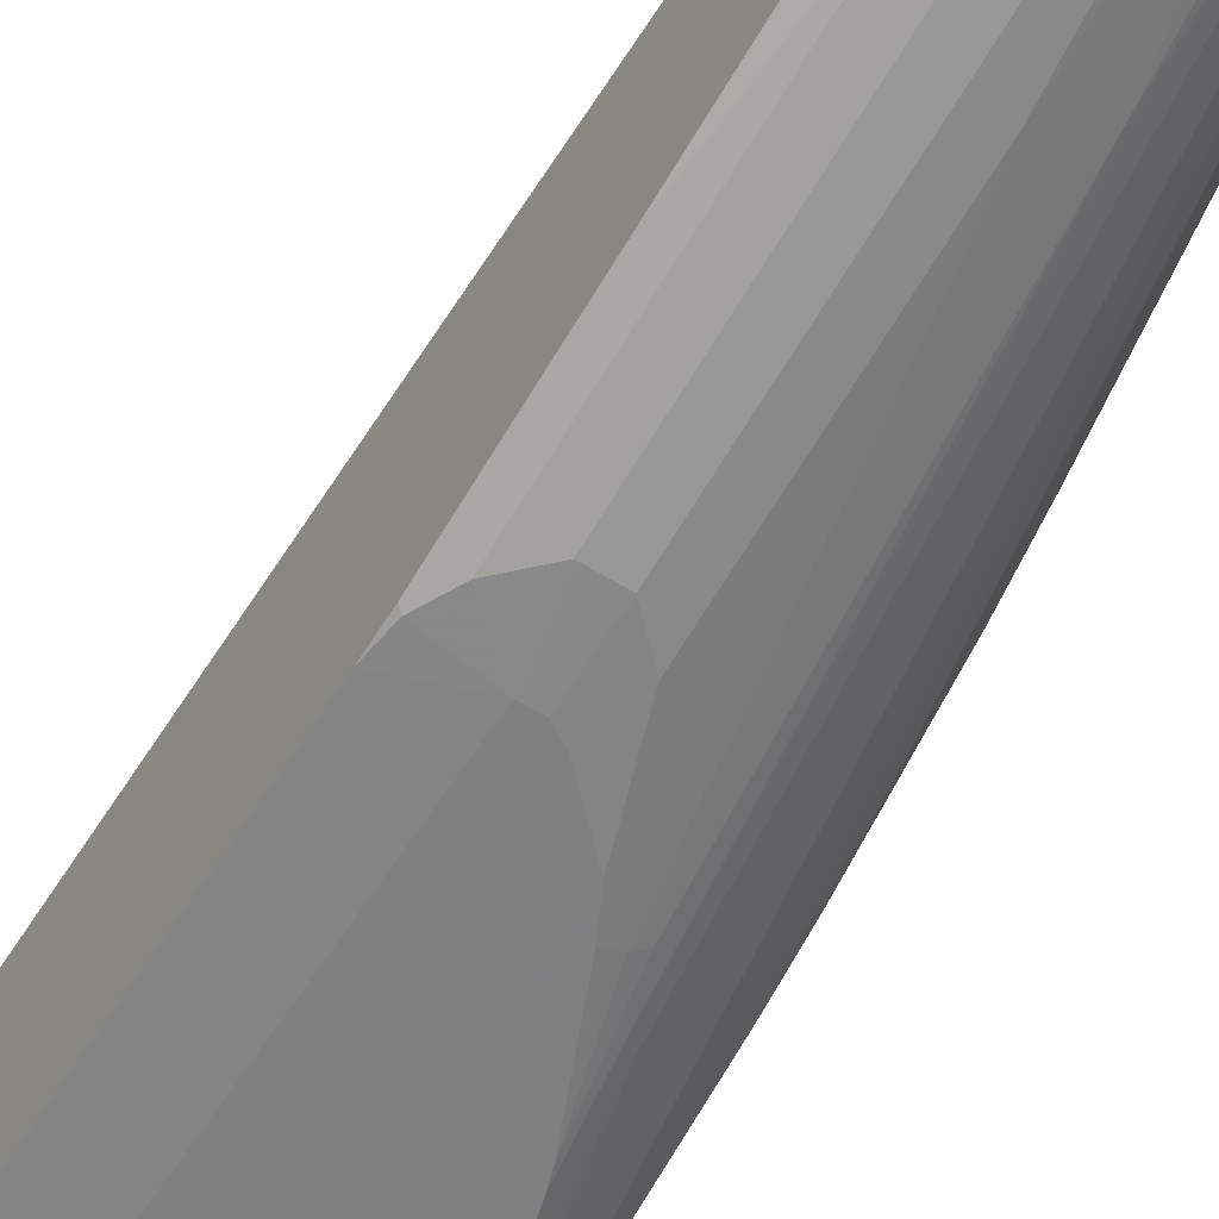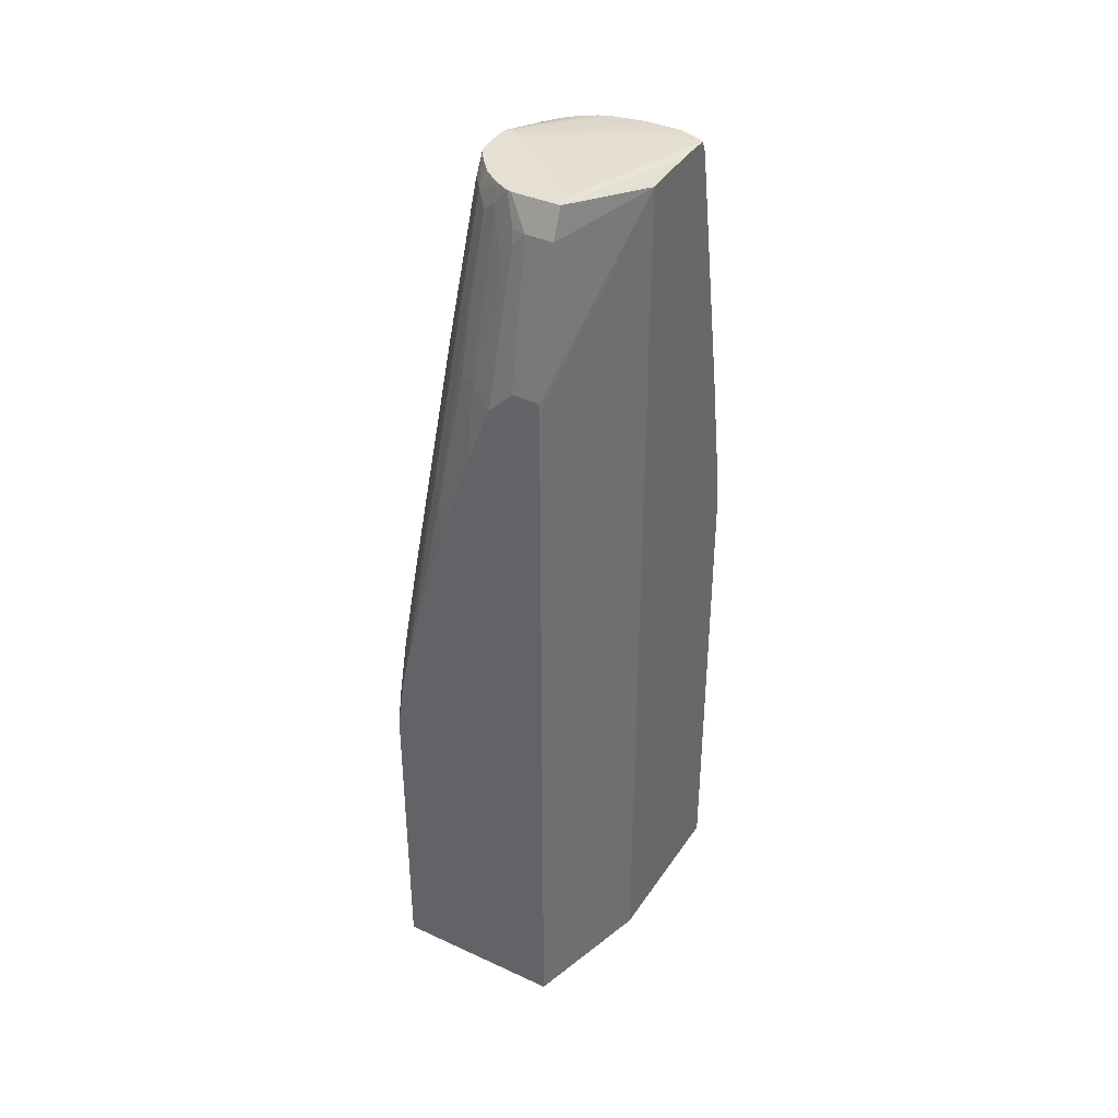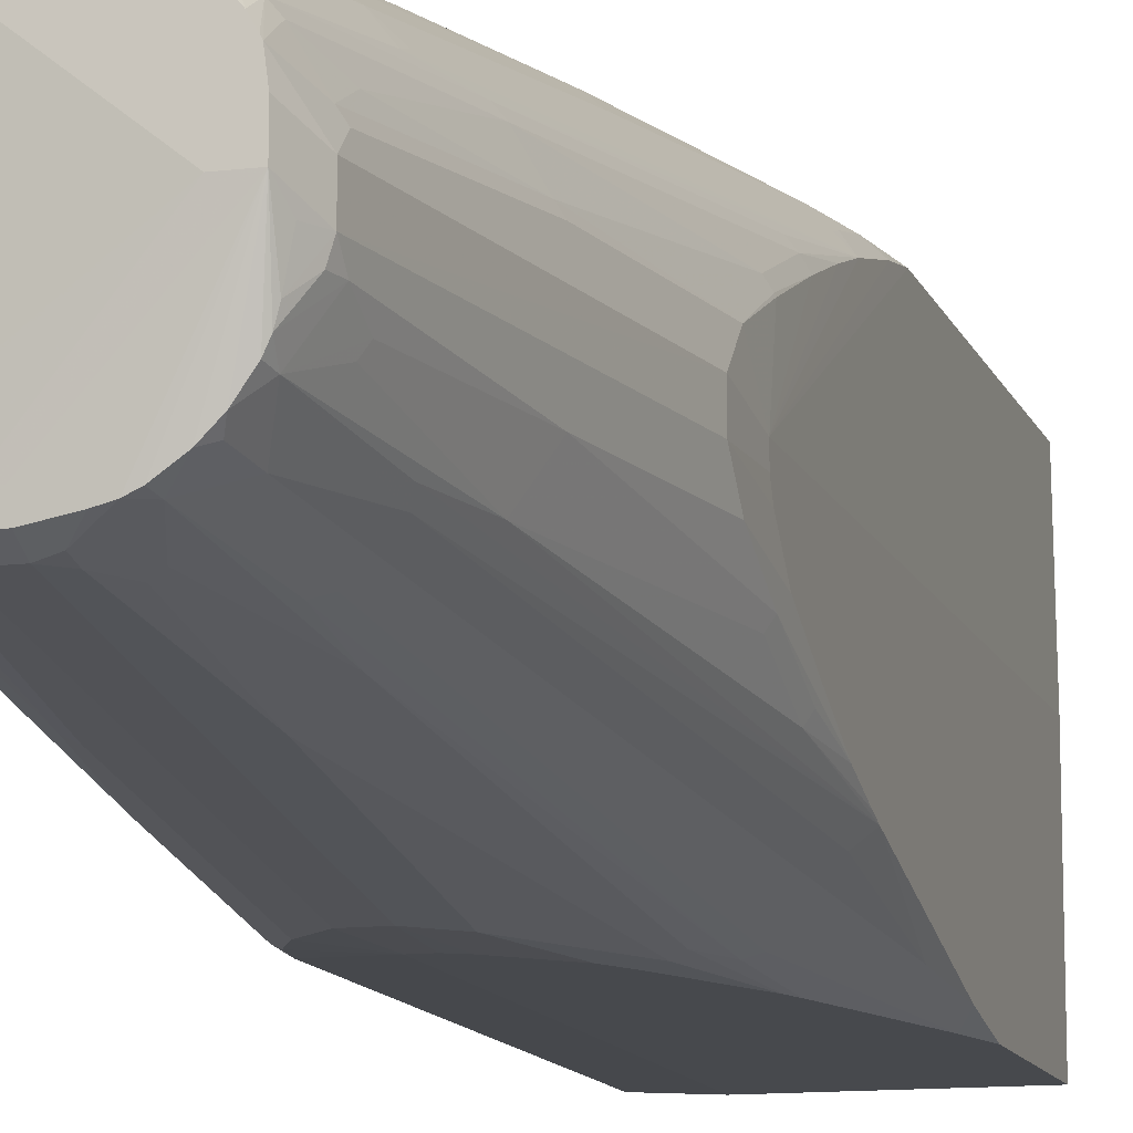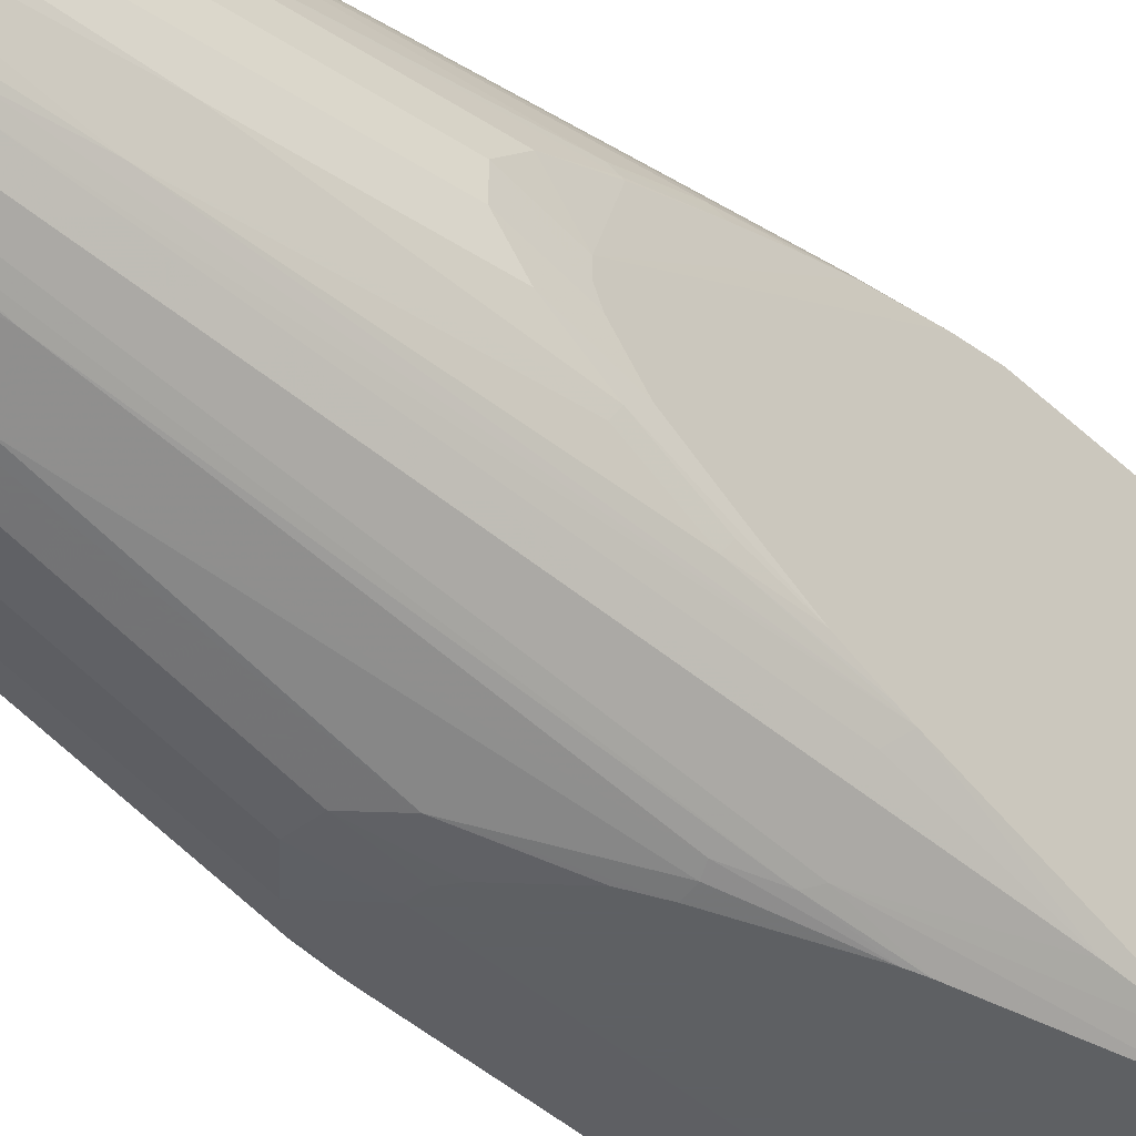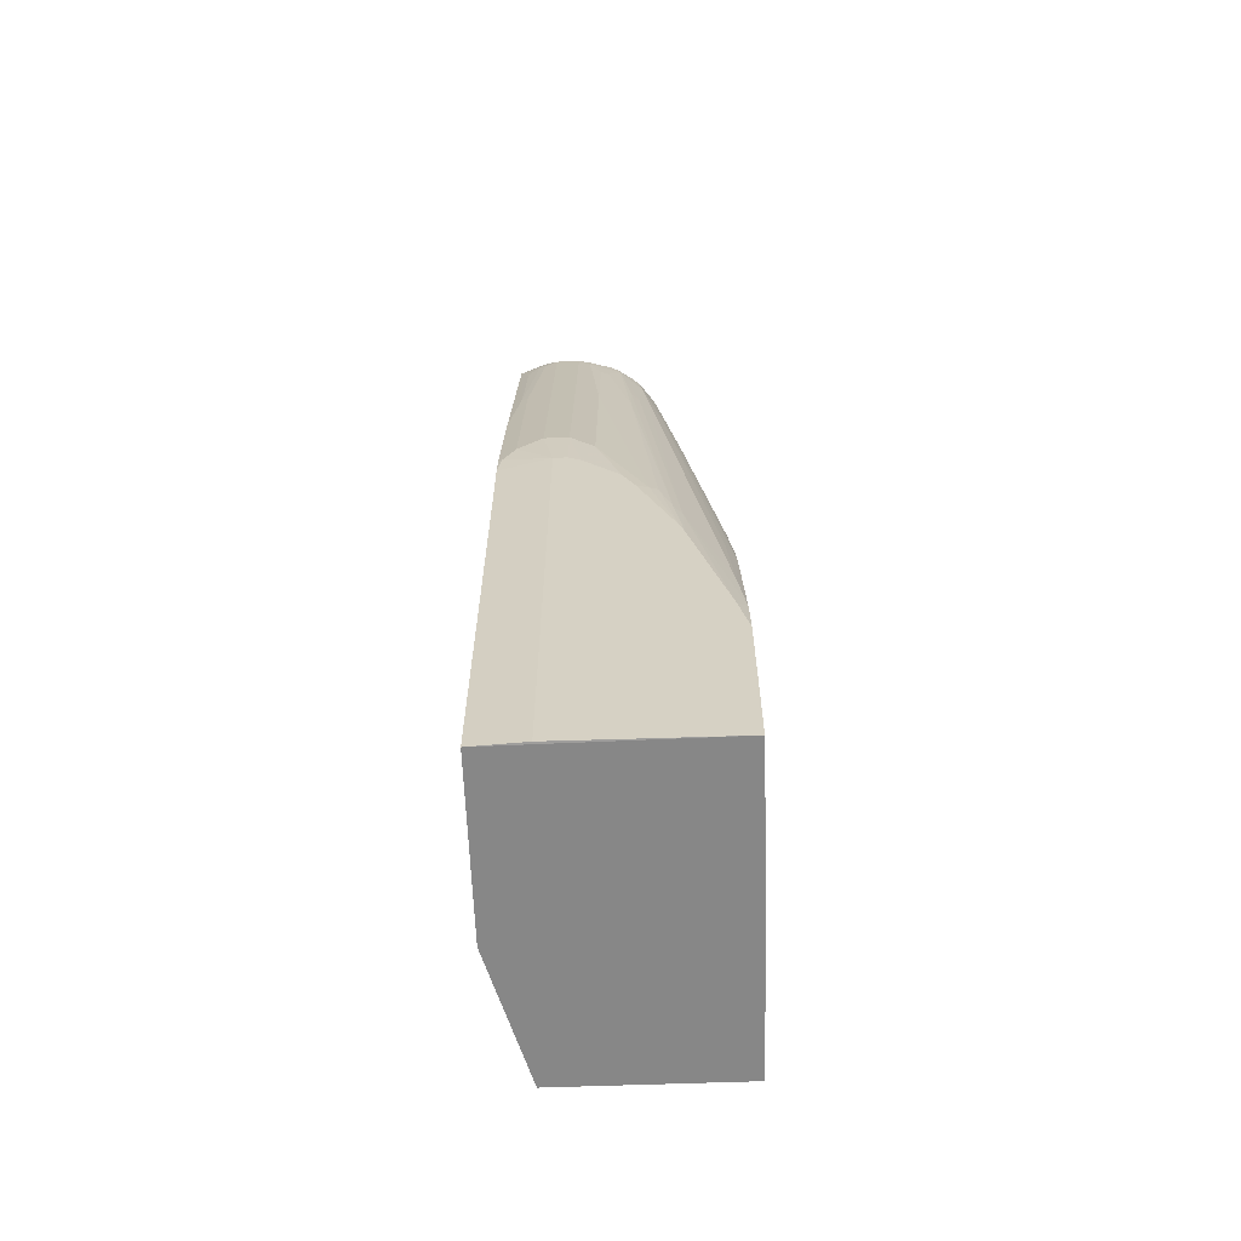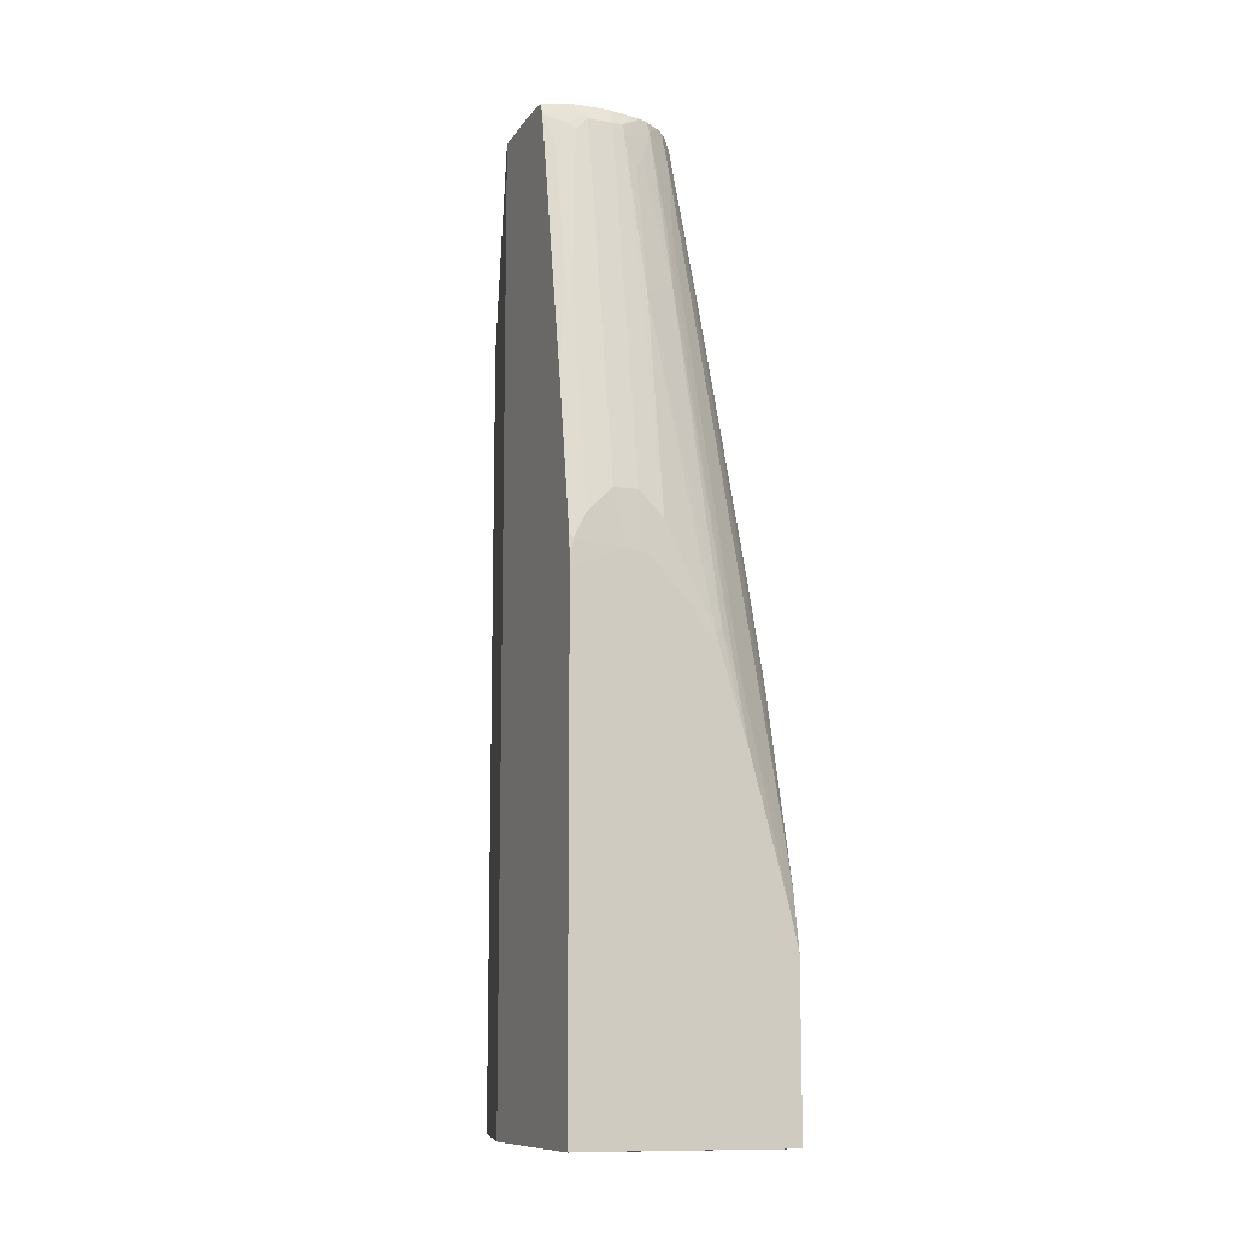
<metadata>
{"format":"obj","ext":"obj","renderer":"f3d","projection":"perspective","resolution":1024,"background":"white","views":[{"elev":-60.0,"azim":147.9,"up":"+Z"},{"elev":38.2,"azim":30.2,"up":"+Y"},{"elev":-12.2,"azim":-164.1,"up":"+Z"},{"elev":-42.7,"azim":-137.6,"up":"+Z"},{"elev":-62.6,"azim":-177.9,"up":"+Y"},{"elev":-10.8,"azim":157.4,"up":"+Y"}]}
</metadata>
<code>
v -0.03869 0.3867 0.2127
v -0.01934 0.6381 0.174
v -0.03869 0.6187 0.174
v -0.0411 0.6381 0.1692
v -0.05803 0.5801 0.174
v -0.05887 0.6836 0.153
v -0.0512 0.6836 0.1547
v 0.02452 0.6836 0.1547
v -0.06721 0.6836 0.1488
v -0.07978 0.6574 0.1498
v -0.07737 0.6381 0.1547
v -0.09669 0.3867 0.1933
v -0.09913 0.406 0.1885
v -0.1031 0.6381 0.1418
v -0.08382 0.6766 0.1418
v -0.1225 0.6574 0.1225
v -0.08068 0.6836 0.1412
v -0.1008 0.6836 0.1271
v -0.07585 0.6836 0.1441
v -0.1194 0.6836 0.1092
v -0.1115 0.6836 0.1183
v -0.1421 0.6836 0.08153
v -0.1426 0.6574 0.09669
v -0.1494 0.6836 0.06864
v -0.1513 0.6836 0.06486
v -0.1547 0.6836 0.001622
v -0.1547 0.6836 0.03869
v -0.174 0.6381 0.01935
v -0.174 0.6381 -0.01935
v -0.1618 0.6625 -0.01935
v -0.1547 0.6625 -0.05802
v -0.1692 0.6405 -0.03868
v -0.174 0.6188 -0.03868
v -0.1506 0.6625 -0.07429
v -0.1449 0.6625 -0.0869
v -0.1282 0.6625 -0.1109
v -0.1109 0.6625 -0.1282
v -0.08691 0.6625 -0.1449
v -0.07429 0.6625 -0.1506
v -0.05802 0.6625 -0.1547
v -0.03867 0.6405 -0.1692
v -0.01935 0.6381 -0.174
v -0.01935 0.6625 -0.1618
v 0.00294 0.6632 -0.1614
v -0.1222 0.6836 0.001622
v 0.02452 0.6836 0.1185
v 0.08292 0.6632 -0.1432
v 0.08292 0.6632 -0.08937
v 0.08292 0.6574 0.001622
v 0.02452 0.637 0.173
v 0.02452 0.4049 0.2117
v 0.01932 0.6381 0.174
v -0.01934 0.406 0.2127
v -0.09566 0.2706 0.2129
v -0.05803 0.3673 0.2127
v -0.09669 0.2706 0.2127
v -0.1352 0.1537 0.2129
v -0.1096 0.3867 0.1869
v -0.1611 0.1546 0.1998
v -0.1502 0.1054 0.2129
v -0.1642 0.05791 0.2129
v -0.1889 -0.03003 0.2129
v -0.2223 -0.1546 0.2129
v -0.1805 0.1739 0.1805
v -0.2385 -0.1739 0.1998
v -0.2392 -0.2326 0.2129
v -0.01913 0.3281 0.2129
v 0.02452 0.3281 0.2129
v 0.01932 0.406 0.2127
v 0.02452 0.3867 0.2127
v 0.02452 -0.8315 0.2129
v -0.2522 -0.8315 0.2129
v -0.2522 -0.3203 0.2129
v -0.2553 0.08891 0.001622
v -0.2553 -0.8314 0.001622
v -0.2553 0.03663 -0.08117
v -0.2553 0.07922 -0.03869
v -0.2514 0.1353 -0.05802
v -0.2514 0.05793 -0.0967
v -0.2127 0.3673 -0.05802
v -0.2514 0.1739 -0.01936
v -0.2553 0.08891 -0.01936
v -0.2514 0.1739 0.01935
v -0.2514 0.1353 0.05803
v -0.174 0.6187 0.03869
v -0.1692 0.6284 0.04835
v -0.2127 0.3673 0.05803
v -0.2079 0.3771 0.06769
v -0.1692 0.5897 0.06769
v -0.1885 0.3963 0.1064
v -0.2465 0.06755 0.1064
v -0.2514 0.05791 0.09669
v -0.2522 0.05569 0.09439
v -0.2522 -0.03879 0.133
v -0.2465 -0.02915 0.145
v -0.2522 -0.1109 0.1598
v -0.2522 -0.1688 0.1791
v -0.2522 -0.2623 0.2026
v -0.2393 -0.1546 0.1933
v -0.1619 0.5027 0.116
v -0.1813 0.406 0.116
v -0.2393 -0.01936 0.1547
v -0.1418 0.5027 0.1418
v -0.1611 0.4834 0.1225
v -0.1225 0.4834 0.1611
v -0.1225 0.3867 0.1805
v -0.1498 0.6477 0.08703
v -0.174 0.5801 -0.05802
v -0.1869 0.3931 -0.1096
v -0.1676 0.5866 -0.07091
v -0.1482 0.6446 -0.09022
v -0.1289 0.6059 -0.1289
v -0.1611 0.4769 -0.1225
v -0.1676 0.4897 -0.1096
v -0.2553 -0.1972 -0.1817
v -0.2385 -0.1804 -0.1998
v -0.2449 -0.3802 -0.2449
v -0.1805 -0.1997 -0.2578
v -0.1225 0.4769 -0.1611
v -0.1676 -0.1869 -0.2643
v -0.1096 0.4897 -0.1676
v -0.1096 0.3931 -0.1869
v -0.09024 0.6446 -0.1482
v -0.1225 0.651 -0.1225
v -0.03867 0.6188 -0.174
v -0.05802 0.5801 -0.174
v -0.07091 0.5866 -0.1676
v -0.05802 0.3673 -0.2127
v -0.05802 0.0193 -0.2707
v -0.01935 0.2899 -0.232
v 0.01934 0.05788 -0.2707
v 0.01934 0.6381 -0.174
v 0.02901 0.6477 -0.1692
v 0.03868 0.6187 -0.174
v 0.04834 0.6284 -0.1692
v 0.04459 0.6632 -0.1597
v 0.01934 0.6632 -0.1614
v 0.05801 0.6632 -0.1547
v 0.08292 0.6436 -0.1519
v 0.07537 0.6632 -0.1477
v 0.07932 0.6632 -0.1457
v 0.08292 0.6518 -0.1488
v 0.08292 0.2183 -0.2293
v 0.06767 0.377 -0.2079
v 0.06767 0.5896 -0.1692
v 0.05801 0.3674 -0.2127
v 0.05801 0.01925 -0.2707
v 0.07734 -0.01938 -0.2707
v 0.00294 -0.0286 -0.2753
v 0.08292 -0.05859 -0.2709
v 0.08292 -0.01381 -0.2679
v 0.08292 -0.8313 -0.2708
v 0.00294 -0.8314 -0.2753
v -0.03869 -0.0402 -0.2753
v -0.01935 -0.0286 -0.2753
v -0.01935 0.05793 -0.2707
v -0.09757 -0.09903 -0.2753
v -0.1169 -0.1376 -0.2753
v -0.1353 -0.1355 -0.2707
v -0.1743 -0.2729 -0.2753
v -0.2553 -0.8337 -0.2753
v -0.2553 -0.5742 -0.2753
v -0.2394 -0.5072 -0.2753
v -0.1814 -0.2946 -0.2753
v -0.2553 -0.4872 -0.2591
v -0.2553 -0.1177 -0.1558
v -0.2553 -0.1756 -0.1751
v -0.2449 -0.03229 -0.1482
v -0.2514 -0.0387 -0.1354
v -0.2449 0.06434 -0.1096
v -0.2553 -0.04075 -0.1199
v 0.08292 -0.8313 0.001622
v -0.1482 -0.1289 -0.2643
f 126 125 128
f 125 129 128
f 126 128 122
f 124 123 112
f 42 129 125
f 42 130 129
f 126 122 127
f 126 127 123
f 124 37 123
f 125 123 39
f 39 123 38
f 37 38 123
f 124 112 36
f 124 36 37
f 42 131 130
f 119 112 123
f 126 123 125
f 42 132 131
f 142 47 139
f 133 134 132
f 47 141 45
f 121 119 123
f 142 141 47
f 142 139 140
f 142 140 141
f 140 45 141
f 138 45 140
f 138 140 139
f 133 132 42
f 138 139 136
f 137 45 136
f 137 44 45
f 137 43 44
f 133 42 43
f 133 43 137
f 133 137 136
f 133 136 135
f 133 135 134
f 138 136 45
f 121 123 122
f 58 13 106
f 121 120 119
f 81 83 29
f 29 83 28
f 90 91 95
f 86 25 28
f 107 23 25
f 107 25 86
f 107 86 89
f 107 89 90
f 108 80 33
f 107 90 23
f 16 103 14
f 14 106 13
f 12 13 58
f 139 47 143
f 58 106 59
f 105 59 106
f 105 106 14
f 105 14 103
f 16 23 103
f 121 122 120
f 108 109 80
f 110 111 109
f 119 120 118
f 119 118 112
f 112 118 117
f 113 112 117
f 116 113 117
f 116 117 115
f 116 115 113
f 114 113 115
f 110 109 108
f 114 115 109
f 114 111 113
f 113 111 112
f 112 111 36
f 111 35 36
f 111 34 35
f 33 34 111
f 108 33 111
f 110 108 111
f 122 123 127
f 144 139 143
f 162 160 161
f 135 145 144
f 171 76 79
f 171 79 166
f 79 169 166
f 170 169 79
f 170 79 109
f 170 109 168
f 170 168 169
f 168 166 169
f 167 166 168
f 167 168 115
f 167 115 166
f 166 115 76
f 76 115 75
f 75 115 161
f 117 118 165
f 117 165 115
f 165 161 115
f 171 166 76
f 79 80 109
f 168 109 115
f 75 161 72
f 105 103 59
f 41 125 39
f 41 42 125
f 132 134 131
f 134 147 131
f 149 131 147
f 173 159 160
f 128 129 159
f 162 161 165
f 128 159 173
f 120 122 173
f 120 173 160
f 153 152 161
f 172 161 152
f 172 152 49
f 172 49 71
f 172 71 161
f 72 161 71
f 122 128 173
f 144 145 139
f 163 162 165
f 164 163 118
f 152 150 49
f 48 49 150
f 47 48 150
f 143 47 150
f 151 143 150
f 148 143 151
f 148 151 150
f 148 150 149
f 148 149 147
f 148 147 143
f 146 144 143
f 146 143 147
f 146 147 134
f 146 134 144
f 135 144 134
f 135 136 139
f 135 139 145
f 153 150 152
f 149 150 153
f 149 153 154
f 155 149 154
f 164 118 120
f 164 120 160
f 164 160 163
f 163 160 162
f 160 153 161
f 154 153 160
f 157 154 160
f 158 157 160
f 163 165 118
f 158 160 159
f 158 129 157
f 157 129 154
f 130 131 156
f 130 156 129
f 156 154 129
f 155 154 156
f 155 156 131
f 155 131 149
f 158 159 129
f 64 59 103
f 114 109 111
f 100 99 65
f 26 45 44
f 26 44 43
f 40 26 43
f 40 43 42
f 40 42 41
f 40 41 39
f 40 39 26
f 26 39 38
f 26 38 37
f 26 37 36
f 26 36 35
f 26 35 34
f 31 30 26
f 31 26 34
f 32 31 34
f 32 34 33
f 32 33 29
f 26 8 45
f 20 8 26
f 9 8 20
f 46 45 8
f 5 12 55
f 56 55 12
f 56 12 57
f 56 57 54
f 56 54 55
f 55 54 1
f 1 54 53
f 2 1 53
f 32 29 31
f 2 53 52
f 50 8 52
f 50 52 51
f 50 51 49
f 50 49 8
f 8 49 48
f 8 48 47
f 46 8 47
f 46 47 45
f 2 52 8
f 5 55 3
f 31 29 30
f 27 26 29
f 10 14 13
f 11 10 13
f 11 13 12
f 11 12 5
f 11 5 6
f 11 6 10
f 6 9 10
f 6 7 9
f 7 8 9
f 7 2 8
f 4 2 7
f 4 7 6
f 4 6 5
f 4 5 3
f 4 3 2
f 2 3 1
f 65 64 103
f 15 14 10
f 15 16 14
f 17 16 15
f 17 18 16
f 27 29 28
f 27 25 26
f 25 20 26
f 22 20 25
f 24 22 25
f 24 25 23
f 24 23 22
f 22 23 16
f 29 26 30
f 22 16 20
f 21 16 18
f 21 18 20
f 18 9 20
f 19 17 15
f 19 15 10
f 19 10 9
f 19 9 17
f 17 9 18
f 21 20 16
f 55 1 3
f 27 28 25
f 57 58 59
f 96 97 95
f 96 95 94
f 94 95 91
f 92 94 91
f 92 93 94
f 92 84 93
f 88 84 92
f 88 92 91
f 88 91 90
f 88 90 89
f 88 89 86
f 88 86 87
f 88 87 84
f 85 84 87
f 85 87 86
f 85 86 28
f 85 28 84
f 96 74 97
f 96 94 74
f 93 84 74
f 98 97 74
f 104 100 65
f 57 12 58
f 104 65 103
f 104 103 100
f 100 103 23
f 101 100 23
f 101 23 90
f 102 101 90
f 84 28 83
f 102 90 95
f 102 97 101
f 101 97 100
f 100 97 99
f 97 65 99
f 98 74 73
f 98 73 66
f 98 66 65
f 98 65 97
f 102 95 97
f 84 83 74
f 93 74 94
f 82 74 83
f 52 69 51
f 52 53 69
f 69 53 68
f 68 53 67
f 54 67 53
f 54 66 67
f 61 66 54
f 63 66 61
f 70 51 69
f 63 65 66
f 63 59 64
f 62 59 63
f 62 63 61
f 62 61 59
f 60 59 61
f 82 77 74
f 60 61 57
f 60 57 59
f 63 64 65
f 70 49 51
f 57 61 54
f 78 80 79
f 70 68 49
f 78 77 81
f 78 81 29
f 78 29 33
f 78 33 80
f 82 83 81
f 78 79 76
f 78 76 77
f 82 81 77
f 77 76 74
f 74 75 72
f 74 72 73
f 73 72 66
f 66 72 67
f 67 72 71
f 68 67 71
f 68 71 49
f 70 69 68
f 74 76 75

</code>
